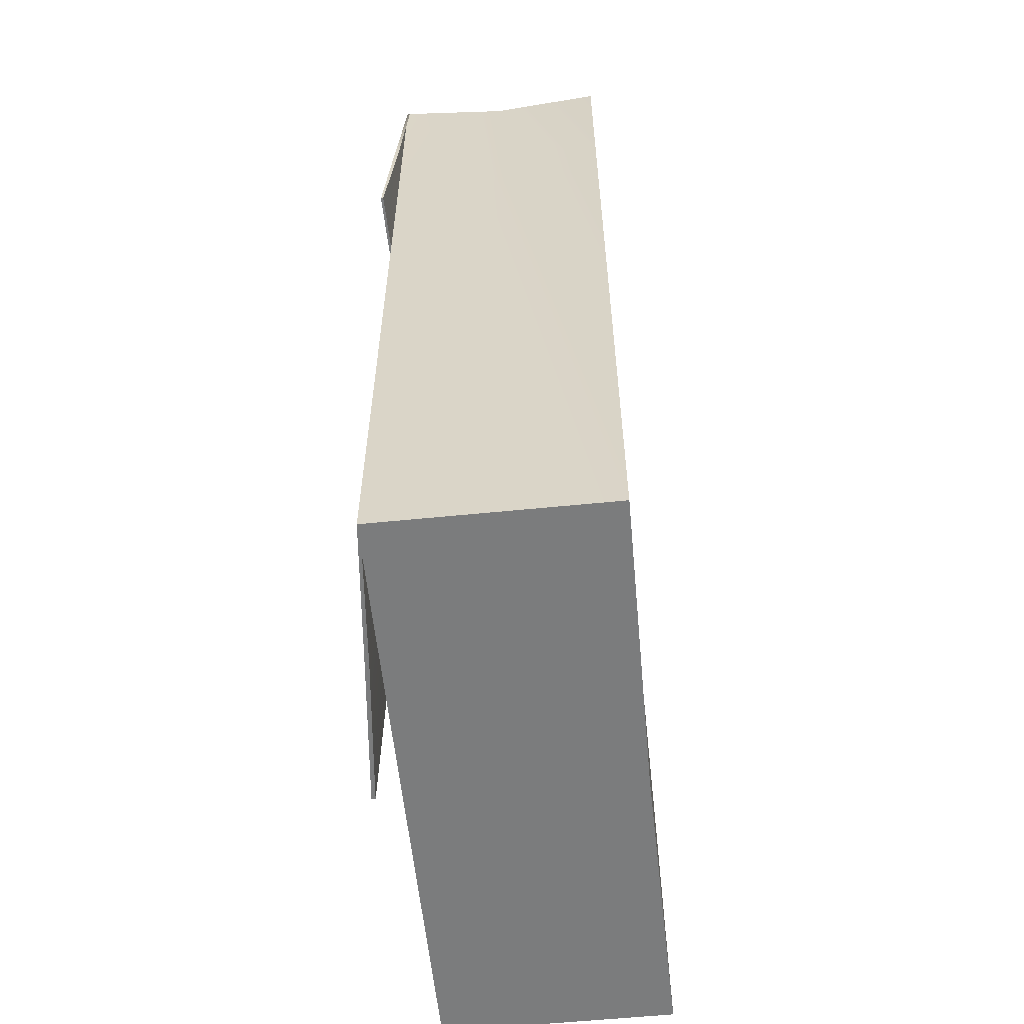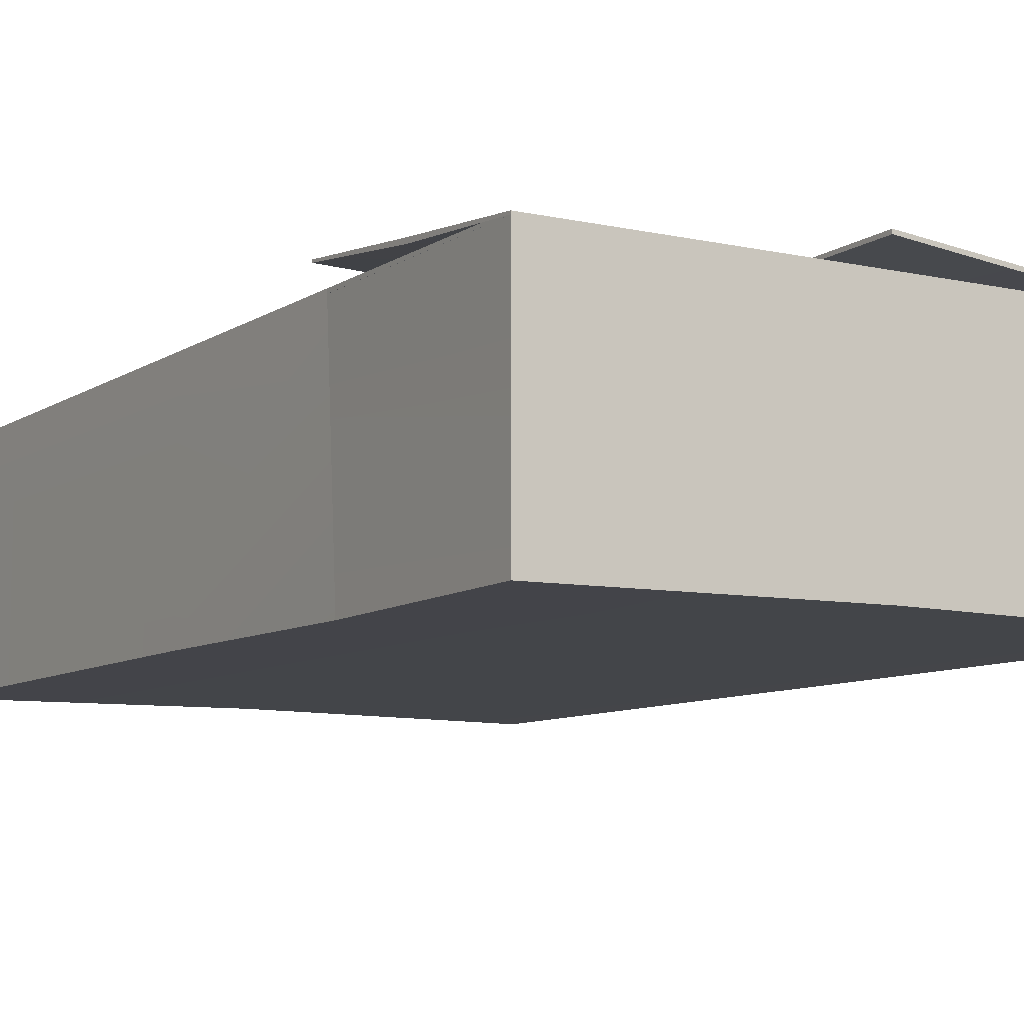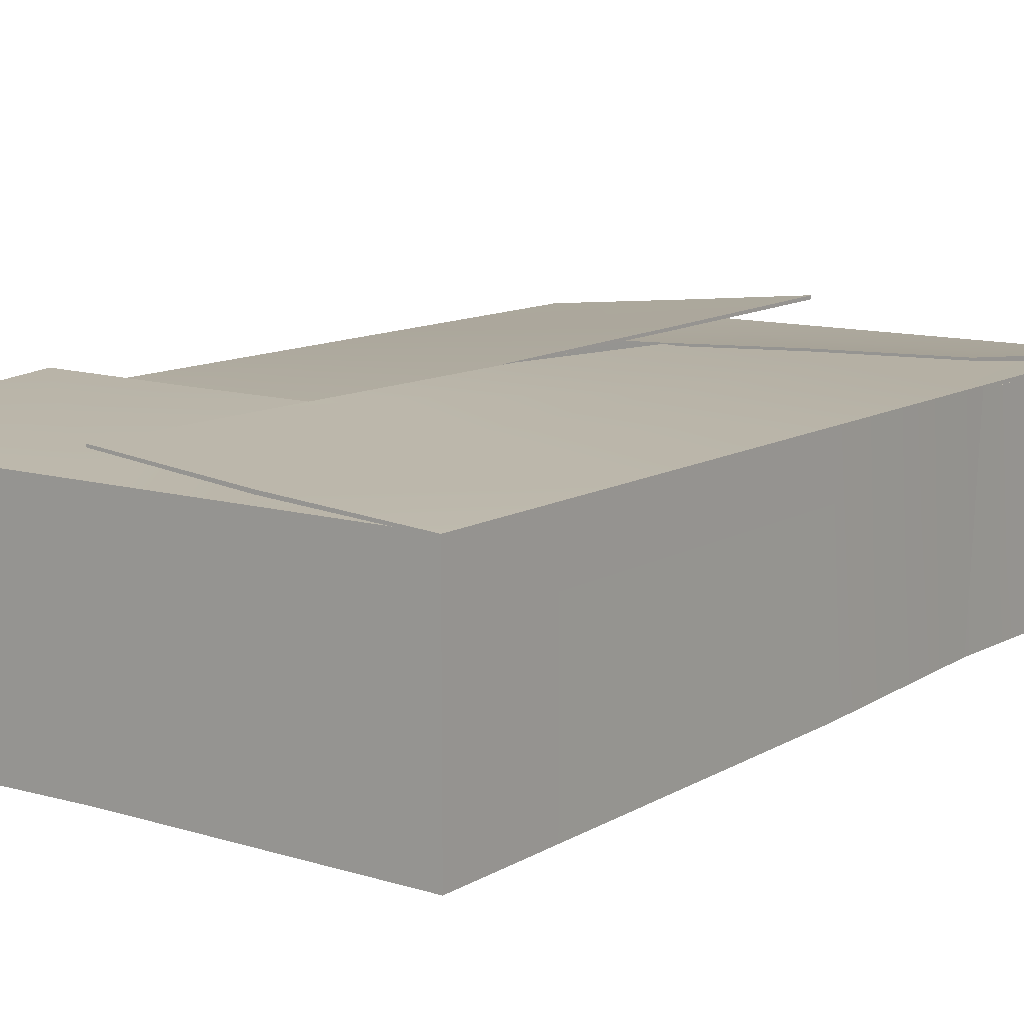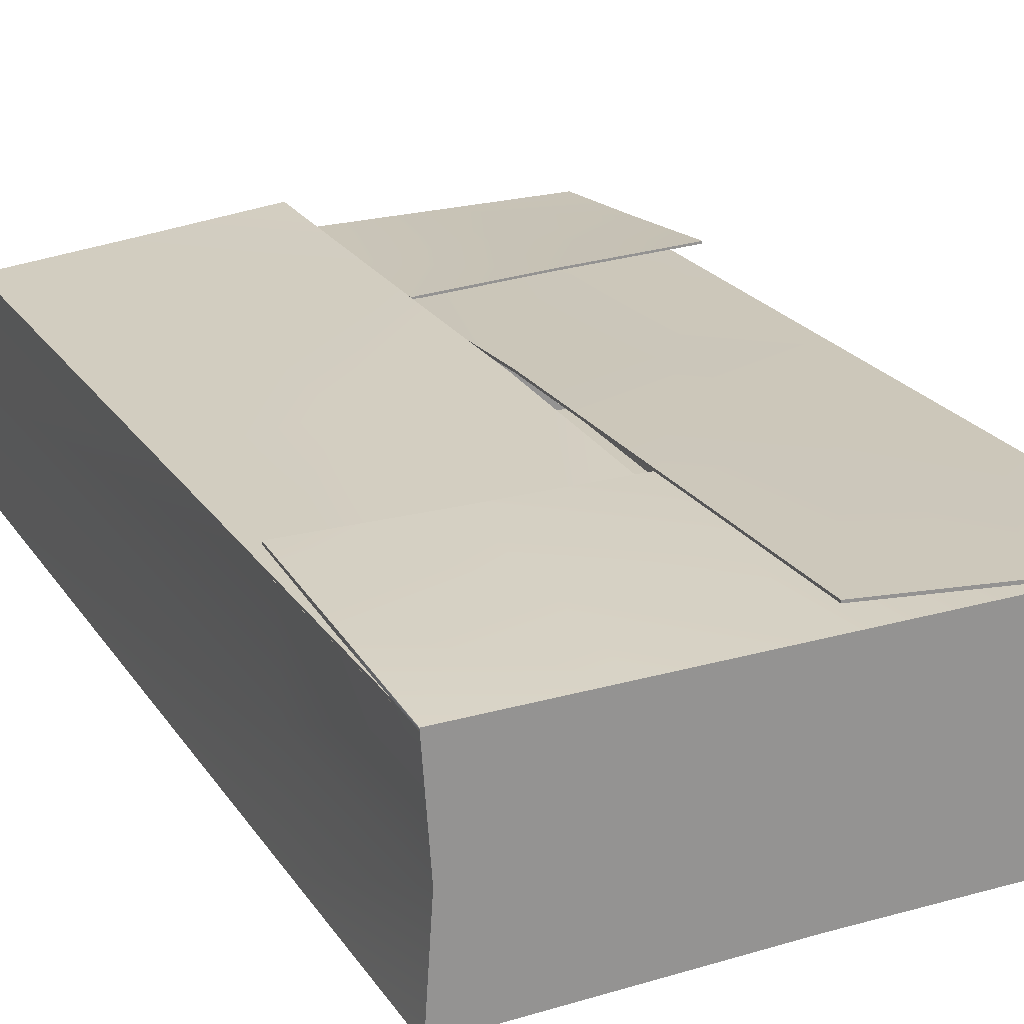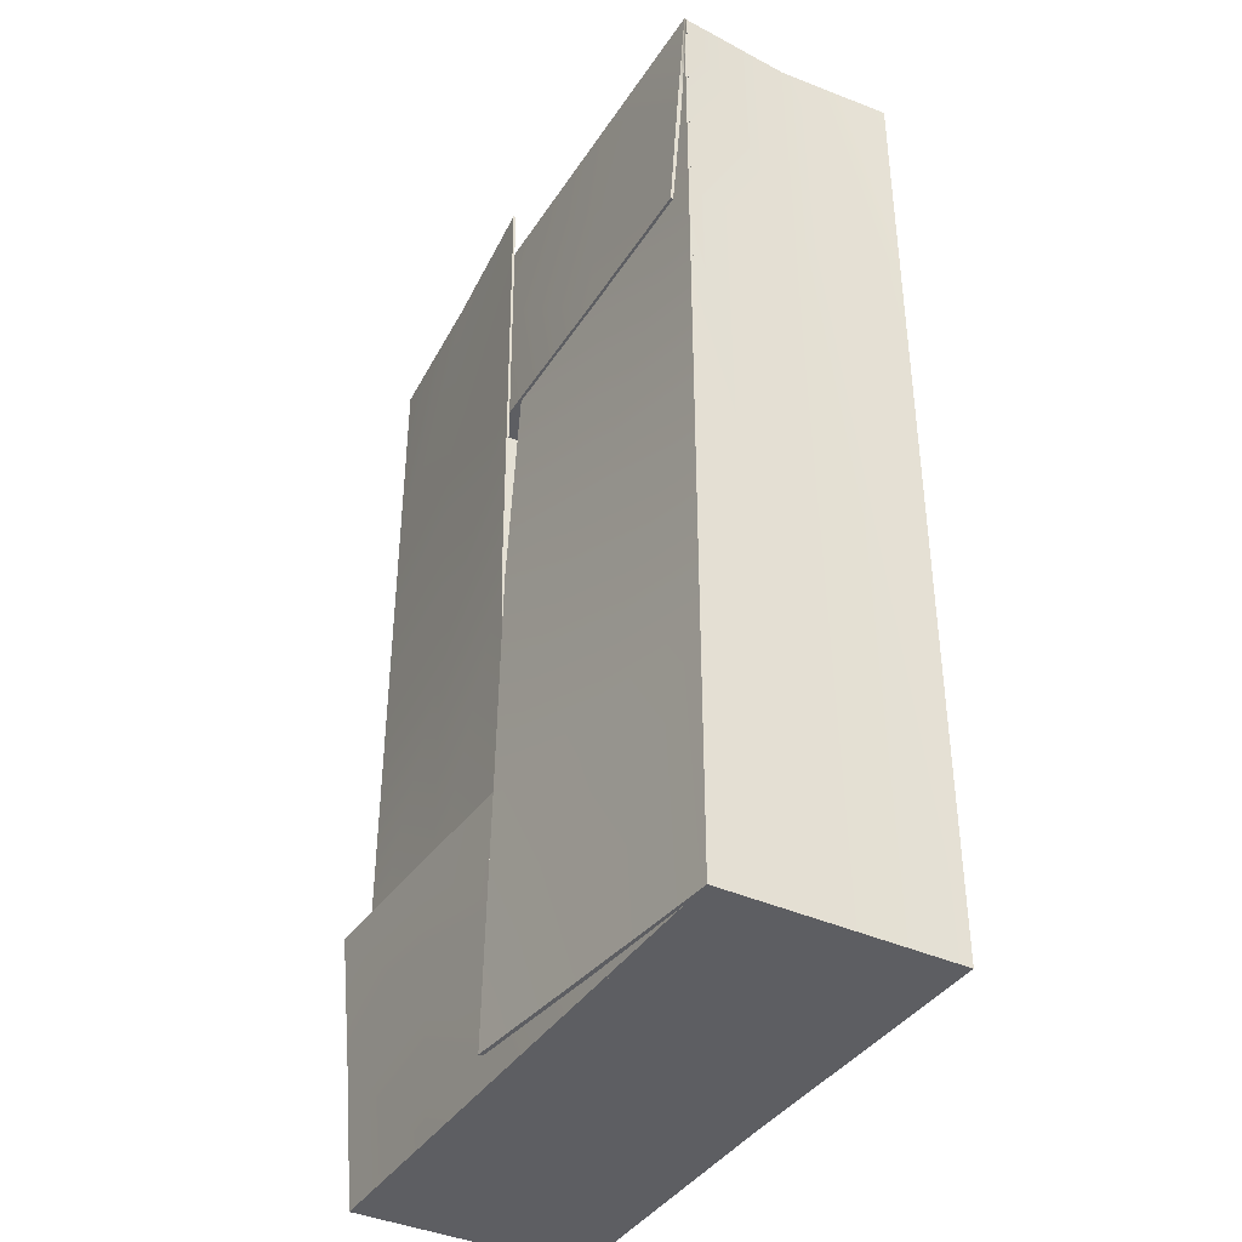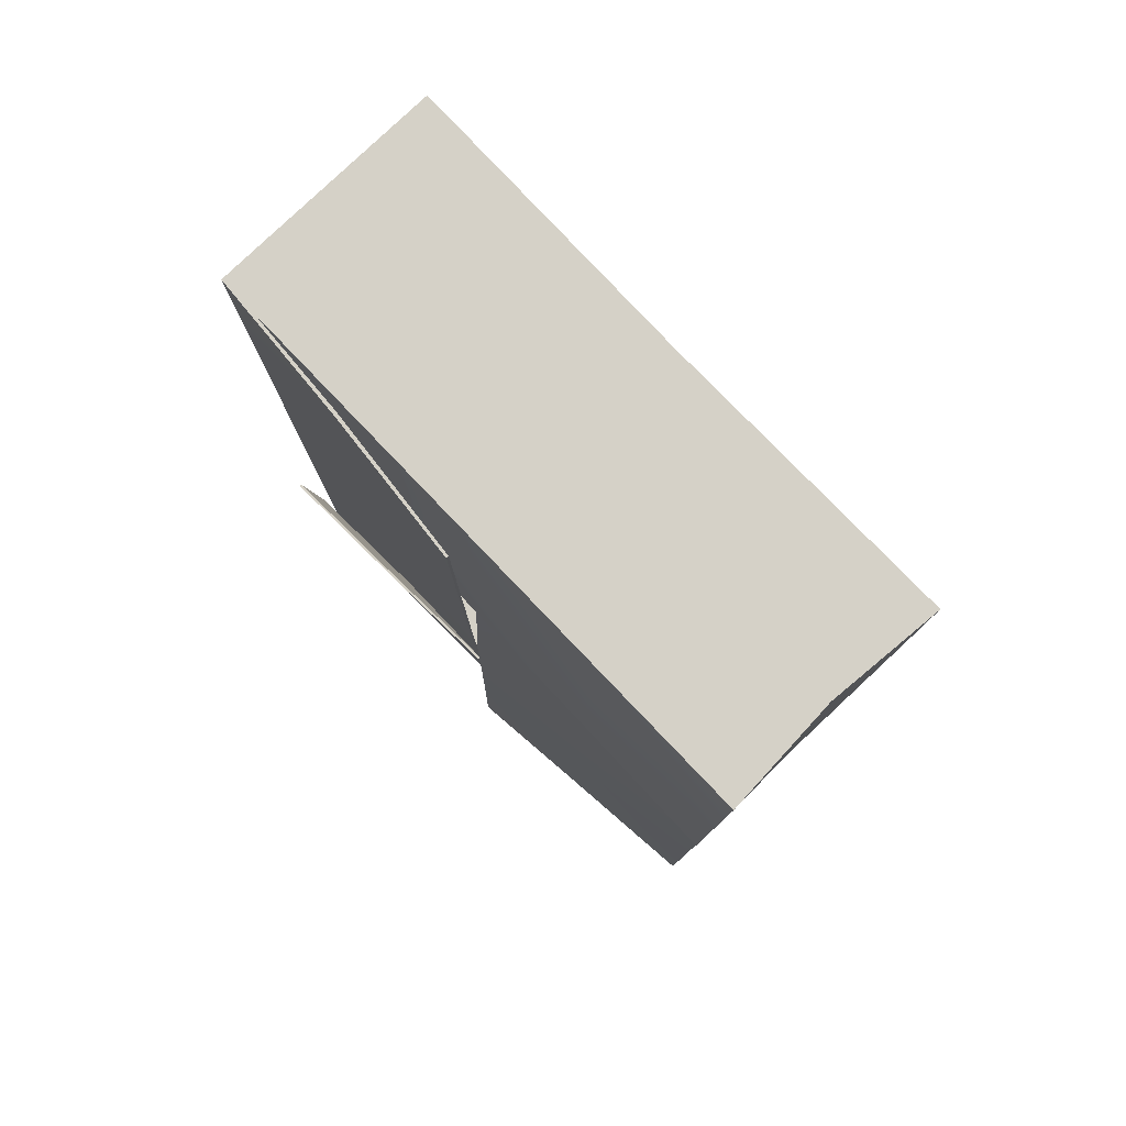
<metadata>
{"format":"obj","ext":"obj","renderer":"f3d","projection":"perspective","resolution":1024,"background":"white","views":[{"elev":-58.6,"azim":-84.1,"up":"+Z"},{"elev":-8.7,"azim":148.7,"up":"+Y"},{"elev":11.3,"azim":35.7,"up":"+Y"},{"elev":23.2,"azim":-25.7,"up":"+Y"},{"elev":-39.1,"azim":-119.7,"up":"+Z"},{"elev":79.7,"azim":-133.7,"up":"+Z"}]}
</metadata>
<code>
o defaultMaterial_001
v -0.3468 -0.1505 0.5685
v -0.3377 -0.01678 0.5685
v -0.3439 -0.01678 0.2853
v -0.3468 -0.1505 0.2843
v -0.3468 -0.1505 -0.5685
v -0.3468 -0.01678 -0.5685
v -0.3468 0.1169 -0.5685
v -0.1734 0.1169 -0.5685
v 0 0.1169 -0.5685
v 0.1734 0.1169 -0.5685
v 0.3468 0.1169 -0.5685
v 0.3468 -0.1505 -0.5685
v 0 -0.1469 -0.5685
v 0.3468 -0.1505 -0.5685
v 0.3468 0.1169 -0.5685
v 0.3468 0.1169 -0.2843
v 0.3362 -0.1505 -0.2843
v 0.3468 -0.1505 0.5685
v 0.3468 0.1169 0.5685
v 0.1734 0.1169 0.5685
v 0 0.1169 0.5685
v -0.1734 0.1169 0.5685
v -0.3468 0.1169 0.5685
v -0.3377 -0.01678 0.5685
v -0.3468 -0.1505 0.5685
v 0 -0.1469 0.5685
v -0.3468 -0.1505 -0.5685
v 0 -0.1469 -0.5685
v 0 -0.1469 0.5685
v -0.3468 -0.1505 0.5685
v -0.3468 -0.1505 0.2843
v -0.1749 0.1297 0
v -0.1749 0.1233 0.2843
v -0.003049 0.1297 0.2843
v -0.003049 0.1424 0
v 0.1749 0.1338 0.2843
v 0.1749 0.13 0
v 0.003049 0.1431 0
v 0.003049 0.1447 0.2843
v -0.1749 0.1308 -0.2843
v -0.003049 0.1461 -0.2843
v -0.1734 0.1326 0.4133
v 0 0.1303 0.4133
v 0 0.1359 0.2581
v -0.1734 0.1369 0.2581
v -0.1734 0.1216 -0.4133
v -0.3415 0.1152 -0.407
v -0.3415 0.1159 -0.2542
v -0.1734 0.1263 -0.2581
v -0.3468 0.1169 -0.5685
v -0.3468 0.1169 -0.2843
v -0.1749 0.1333 -0.5685
v 0 0.1257 -0.4133
v 0 0.1329 -0.2581
v 0.1734 0.1243 0.4133
v 0.3415 0.1161 0.407
v 0.3415 0.1161 0.2542
v 0.1734 0.1317 0.2581
v -0.3468 0.1285 0.4133
v -0.3468 0.1392 0.2581
v -0.1722 0.116 0.5598
v -0.003002 0.1161 0.5598
v 0.3468 0.1308 -0.4133
v 0.1734 0.1268 -0.4133
v 0.1734 0.1409 -0.2581
v 0.3468 0.1464 -0.2581
v 0.1749 0.1295 0.5685
v 0.003049 0.1465 0.5685
v 0.1749 0.1238 -0.2843
v 0.1722 0.1152 -0.5598
v 0.003002 0.1159 -0.5598
v 0.003049 0.1307 -0.2843
v -0.003049 0.1505 -0.5685
v -0.3468 0.1169 0.2843
v -0.3468 0.1169 0.5685
v -0.3468 0.1169 0
v 0.3468 0.1169 0
v 0.3468 0.1169 -0.2843
v 0.3468 0.1169 -0.5685
v 0.3468 0.1169 0.5685
v 0.3468 0.1169 0.2843
v -0.3468 0.1169 0.5685
v -0.1734 0.1169 0.5685
v 0 0.1169 0.5685
v 0.1734 0.1169 0.5685
v 0.3468 0.1169 0.5685
v 0.1734 0.1169 -0.5685
v 0 0.1169 -0.5685
v 0.3468 0.1169 -0.5685
v -0.1734 0.1169 -0.5685
v -0.3468 0.1169 -0.5685
v 0.003002 0.1159 -0.5598
v 0.1722 0.1152 -0.5598
v 0.1722 0.1112 -0.5598
v 0.003002 0.1129 -0.5598
v 0.3468 0.1169 -0.5685
v 0.3468 0.114 -0.5685
v 0.003049 0.1447 0.2843
v 0.003049 0.1431 0
v 0.003049 0.1401 0
v 0.003049 0.1418 0.2843
v 0.003049 0.1307 -0.2843
v 0.003049 0.1261 -0.2843
v 0.003049 0.1465 0.5685
v 0.003049 0.1435 0.5685
v 0.3468 0.1169 0.5685
v 0.1749 0.1295 0.5685
v 0.1749 0.1256 0.5685
v 0.3468 0.114 0.5685
v 0.003049 0.1465 0.5685
v 0.003049 0.1435 0.5685
v 0.003002 0.1159 -0.5598
v 0.003002 0.1129 -0.5598
v 0.003049 0.1261 -0.2843
v 0.003002 0.1129 -0.5598
v 0.1722 0.1112 -0.5598
v 0.1861 0.1178 -0.2843
v 0.3468 0.114 0
v 0.1908 0.1249 0
v 0.3468 0.1123 -0.2843
v 0.003049 0.1418 0.2843
v 0.003049 0.1401 0
v 0.1827 0.1265 0.2843
v 0.3468 0.114 0.2843
v 0.3468 0.114 0.5685
v 0.1749 0.1256 0.5685
v 0.003049 0.1435 0.5685
v 0.3468 0.114 -0.5685
v 0.3415 0.1161 0.407
v 0.3468 0.1169 0.5685
v 0.3468 0.1139 0.5685
v 0.3415 0.1131 0.407
v 0 0.1359 0.2581
v 0.1734 0.1317 0.2581
v 0.1734 0.1286 0.2581
v 0 0.1328 0.2581
v 0.3415 0.1161 0.2542
v 0.3415 0.1131 0.2542
v -0.3468 0.1169 0.5685
v -0.3468 0.1285 0.4133
v -0.3468 0.1235 0.4133
v -0.3468 0.1139 0.5685
v -0.3468 0.1392 0.2581
v -0.1734 0.1369 0.2581
v -0.1734 0.1338 0.2581
v -0.3468 0.1361 0.2581
v 0.3415 0.1161 0.2542
v 0.3415 0.1131 0.2542
v -0.3468 0.1392 0.2581
v -0.3468 0.1361 0.2581
v 0.3415 0.1131 0.407
v 0.3468 0.1139 0.5685
v 0.1734 0.1139 0.5685
v 0.1734 0.1223 0.3919
v -0.3468 0.1139 0.5685
v -0.3468 0.1235 0.4133
v -0.1734 0.1246 0.4026
v -0.1734 0.1139 0.5685
v -0.3468 0.1361 0.2581
v -0.1734 0.1338 0.2581
v 0.1734 0.1286 0.2581
v 0.3415 0.1131 0.2542
v 0 0.1139 0.5685
v 0 0.1245 0.3952
v 0 0.1328 0.2581
v -0.003049 0.1297 0.2843
v -0.003002 0.1161 0.5598
v -0.003002 0.113 0.5598
v -0.003049 0.1267 0.2843
v -0.1722 0.116 0.5598
v -0.3468 0.1169 0.5685
v -0.3468 0.1139 0.5685
v -0.1722 0.1099 0.5598
v -0.003049 0.1424 0
v -0.003049 0.1394 0
v -0.3468 0.1169 -0.5685
v -0.1749 0.1333 -0.5685
v -0.1749 0.1286 -0.5685
v -0.3468 0.1139 -0.5685
v -0.003049 0.1505 -0.5685
v -0.003049 0.1461 -0.2843
v -0.003049 0.1422 -0.2843
v -0.003049 0.1461 -0.5685
v -0.003002 0.1161 0.5598
v -0.003002 0.113 0.5598
v -0.003049 0.1505 -0.5685
v -0.003049 0.1461 -0.5685
v -0.3468 0.1139 -0.5685
v -0.1749 0.1286 -0.5685
v -0.1589 0.1267 -0.2843
v -0.3468 0.1139 -0.2843
v -0.003049 0.1422 -0.2843
v -0.003049 0.1394 0
v -0.1447 0.1258 0
v -0.3468 0.1139 0
v -0.1583 0.1178 0.2843
v -0.3468 0.1139 0.2843
v -0.003002 0.113 0.5598
v -0.1722 0.1099 0.5598
v -0.003049 0.1267 0.2843
v -0.3468 0.1139 0.5685
v -0.003049 0.1461 -0.5685
v -0.1734 0.1263 -0.2581
v -0.3415 0.1159 -0.2542
v -0.3415 0.113 -0.2542
v -0.1734 0.1235 -0.2581
v 0.3468 0.1169 -0.5685
v 0.3468 0.1308 -0.4133
v 0.3468 0.1255 -0.4133
v 0.3468 0.1141 -0.5685
v 0.3468 0.1464 -0.2581
v 0.1734 0.1409 -0.2581
v 0.1734 0.138 -0.2581
v 0.3468 0.1435 -0.2581
v -0.3415 0.1159 -0.2542
v -0.3415 0.1152 -0.407
v -0.3415 0.1104 -0.407
v -0.3415 0.113 -0.2542
v 0.3468 0.1464 -0.2581
v 0.3468 0.1435 -0.2581
v -0.3468 0.1169 -0.5685
v -0.3468 0.1141 -0.5685
v 0 0.1329 -0.2581
v 0 0.13 -0.2581
v -0.3415 0.113 -0.2542
v -0.3415 0.1104 -0.407
v -0.1734 0.1166 -0.4233
v -0.1734 0.1235 -0.2581
v 0 0.1141 -0.5685
v 0 0.1199 -0.4179
v -0.1734 0.1141 -0.5685
v 0.1734 0.138 -0.2581
v 0 0.13 -0.2581
v 0.1734 0.1192 -0.4171
v 0.3468 0.1141 -0.5685
v 0.3468 0.1255 -0.4133
v 0.1734 0.1141 -0.5685
v 0.3468 0.1435 -0.2581
v -0.3468 0.1141 -0.5685
v 0.3362 -0.1505 -0.2843
v 0.3468 0.1169 -0.2843
v 0.3468 0.1169 0
v 0.3468 0.1169 0.2843
v 0.3468 0.1169 0.5685
v 0.3468 -0.1505 0.5685
v 0.3468 -0.1505 0
v -0.3468 -0.01678 -0.5685
v -0.3468 -0.1505 -0.5685
v -0.3468 0.1169 0.2843
v -0.3468 0.1169 0
v -0.3468 0.1169 -0.2843
v -0.3468 0.1169 -0.5685
v -0.3468 0.1169 0.5685
v 0.3468 -0.1505 -0.5685
v 0.3362 -0.1505 -0.2843
v 0.3468 -0.1505 0
v 0.3468 -0.1505 0.5685
f 4 1 2
f 2 3 4
f 13 5 6
f 13 6 7
f 13 7 8
f 13 8 9
f 13 9 10
f 13 10 11
f 11 12 13
f 17 14 15
f 15 16 17
f 26 18 19
f 26 19 20
f 26 20 21
f 26 21 22
f 26 22 23
f 26 23 24
f 24 25 26
f 31 27 28
f 31 28 29
f 29 30 31
f 35 32 33
f 33 34 35
f 39 36 37
f 37 38 39
f 41 40 32
f 32 35 41
f 45 42 43
f 43 44 45
f 49 46 47
f 47 48 49
f 52 50 51
f 51 40 52
f 54 53 46
f 46 49 54
f 58 55 56
f 56 57 58
f 44 43 55
f 55 58 44
f 60 59 42
f 42 45 60
f 34 33 61
f 61 62 34
f 66 63 64
f 64 65 66
f 68 67 36
f 36 39 68
f 72 69 70
f 70 71 72
f 38 37 69
f 69 72 38
f 73 52 40
f 40 41 73
f 65 64 53
f 53 54 65
f 33 74 75
f 75 61 33
f 40 51 76
f 76 32 40
f 32 76 74
f 74 33 32
f 37 77 78
f 78 69 37
f 69 78 79
f 79 70 69
f 67 80 81
f 81 36 67
f 36 81 77
f 77 37 36
f 59 82 83
f 83 42 59
f 43 84 85
f 85 55 43
f 55 85 86
f 86 56 55
f 42 83 84
f 84 43 42
f 64 87 88
f 88 53 64
f 63 89 87
f 87 64 63
f 53 88 90
f 90 46 53
f 46 90 91
f 91 47 46
f 95 92 93
f 93 94 95
f 94 93 96
f 96 97 94
f 101 98 99
f 99 100 101
f 100 99 102
f 102 103 100
f 105 104 98
f 98 101 105
f 109 106 107
f 107 108 109
f 108 107 110
f 110 111 108
f 103 102 112
f 112 113 103
f 117 114 115
f 115 116 117
f 120 118 119
f 119 117 120
f 123 121 122
f 122 119 123
f 123 124 125
f 125 126 123
f 127 121 123
f 123 126 127
f 114 117 119
f 119 122 114
f 124 123 119
f 119 118 124
f 120 117 116
f 116 128 120
f 132 129 130
f 130 131 132
f 136 133 134
f 134 135 136
f 135 134 137
f 137 138 135
f 142 139 140
f 140 141 142
f 146 143 144
f 144 145 146
f 145 144 133
f 133 136 145
f 148 147 129
f 129 132 148
f 141 140 149
f 149 150 141
f 154 151 152
f 152 153 154
f 158 155 156
f 156 157 158
f 160 157 156
f 156 159 160
f 151 154 161
f 161 162 151
f 164 163 158
f 158 157 164
f 164 165 161
f 161 154 164
f 163 164 154
f 154 153 163
f 165 164 157
f 157 160 165
f 169 166 167
f 167 168 169
f 173 170 171
f 171 172 173
f 175 174 166
f 166 169 175
f 179 176 177
f 177 178 179
f 183 180 181
f 181 182 183
f 185 184 170
f 170 173 185
f 182 181 174
f 174 175 182
f 178 177 186
f 186 187 178
f 191 188 189
f 189 190 191
f 190 192 193
f 193 194 190
f 197 195 194
f 194 196 197
f 200 198 199
f 199 196 200
f 197 196 199
f 199 201 197
f 192 190 189
f 189 202 192
f 191 190 194
f 194 195 191
f 200 196 194
f 194 193 200
f 206 203 204
f 204 205 206
f 210 207 208
f 208 209 210
f 214 211 212
f 212 213 214
f 218 215 216
f 216 217 218
f 209 208 219
f 219 220 209
f 217 216 221
f 221 222 217
f 213 212 223
f 223 224 213
f 224 223 203
f 203 206 224
f 228 225 226
f 226 227 228
f 231 229 230
f 230 227 231
f 234 232 233
f 233 230 234
f 237 235 236
f 236 234 237
f 237 234 230
f 230 229 237
f 232 234 236
f 236 238 232
f 231 227 226
f 226 239 231
f 228 227 230
f 230 233 228
f 246 240 241
f 246 241 242
f 246 242 243
f 246 243 244
f 244 245 246
f 248 4 3
f 3 247 248
f 247 3 249
f 247 249 250
f 247 250 251
f 251 252 247
f 253 249 3
f 3 2 253
f 257 29 28
f 28 254 255
f 28 255 256
f 28 256 257

</code>
